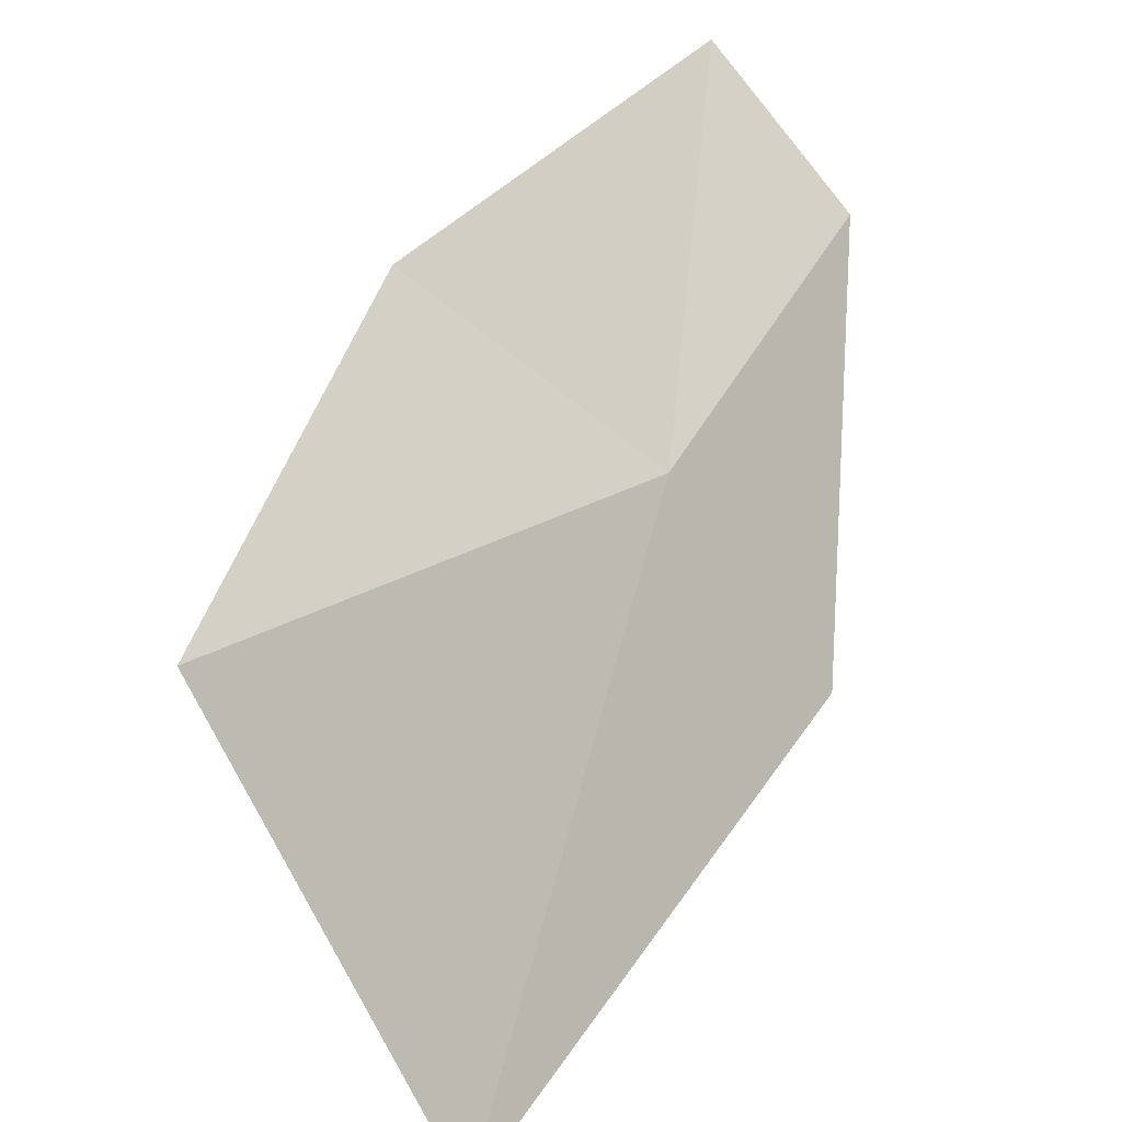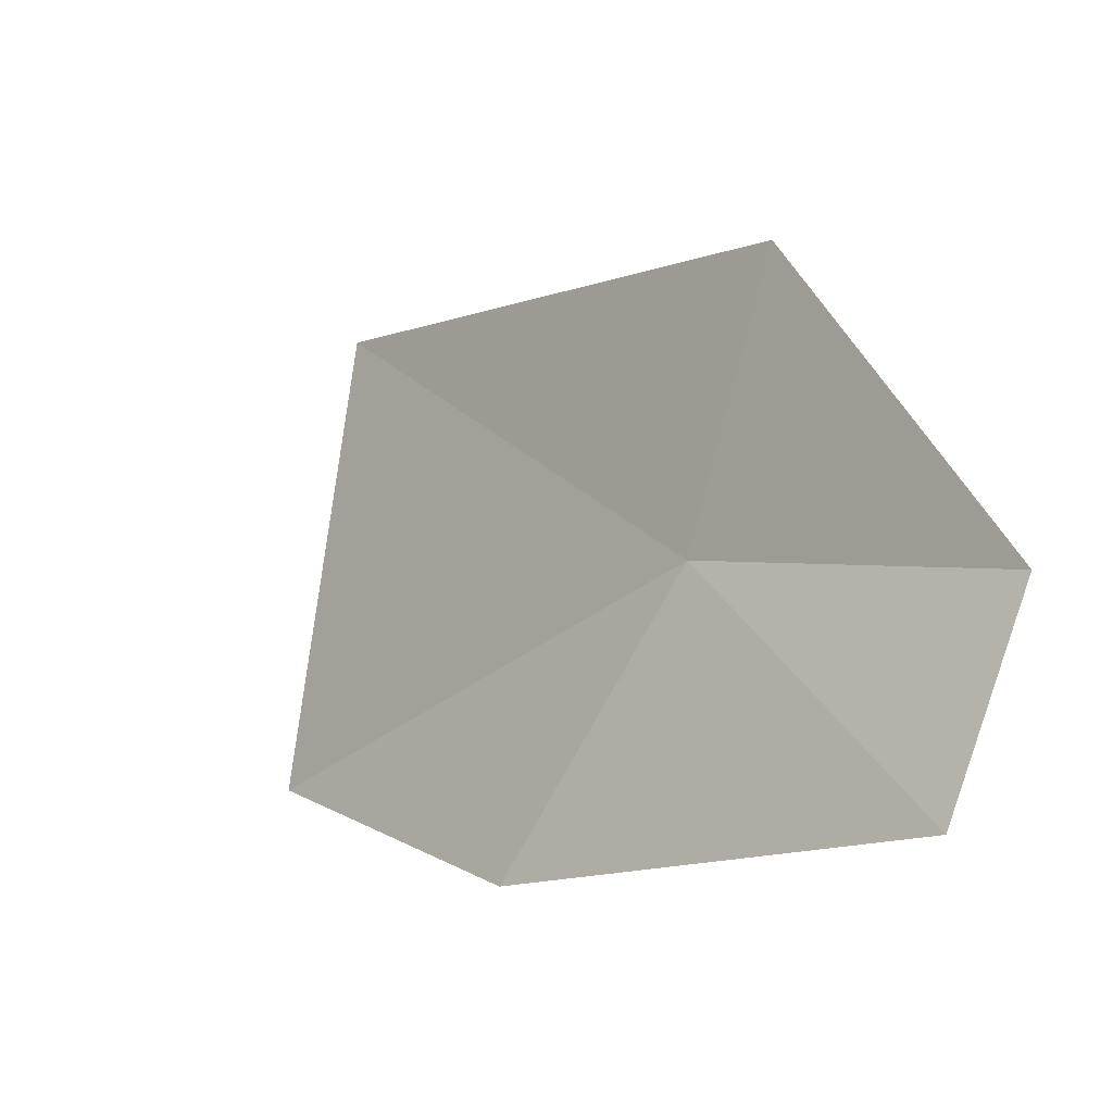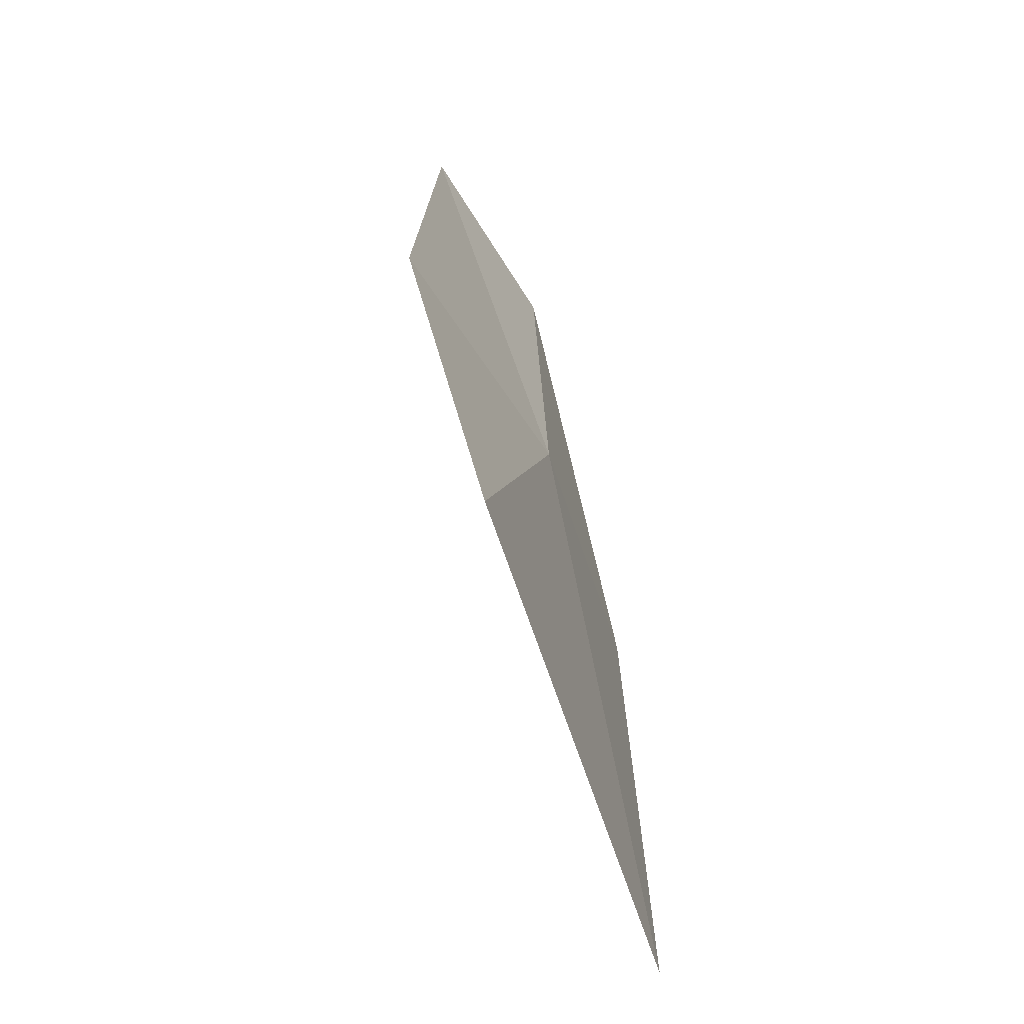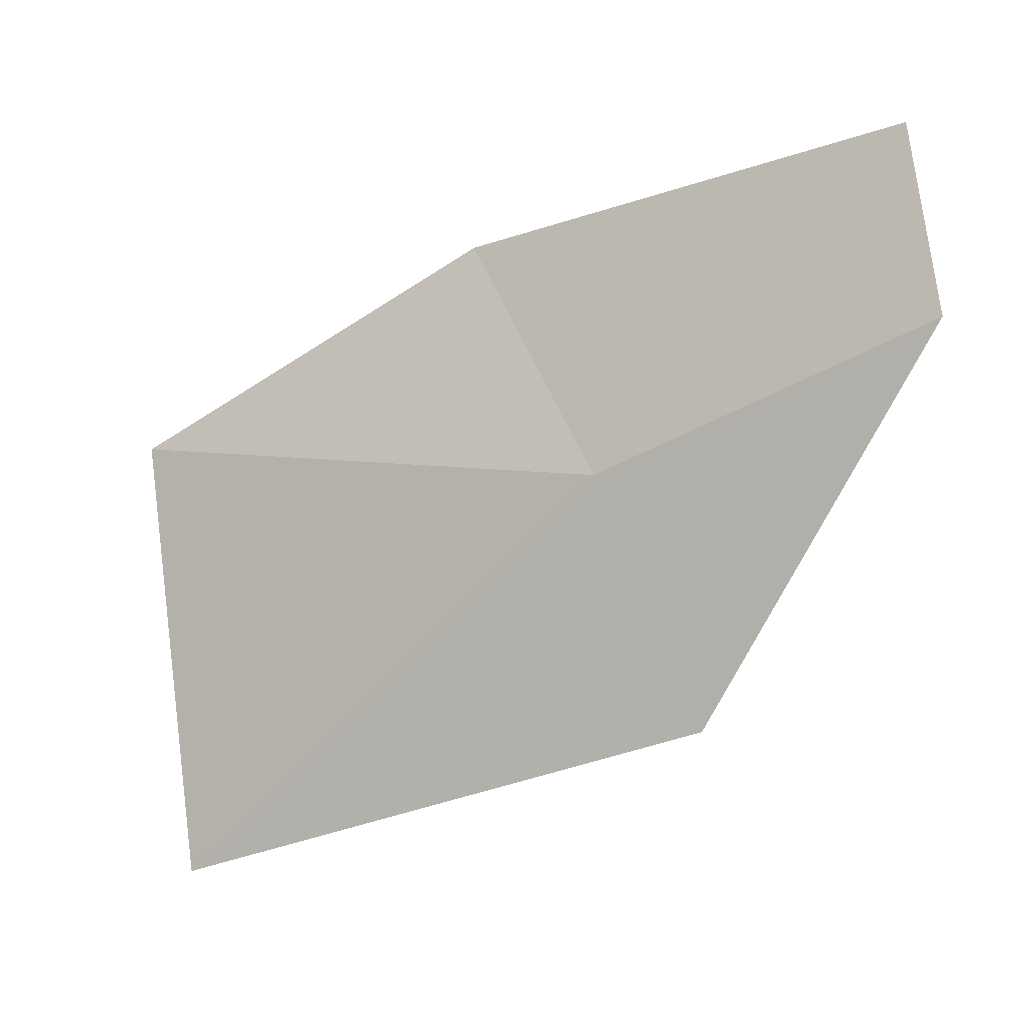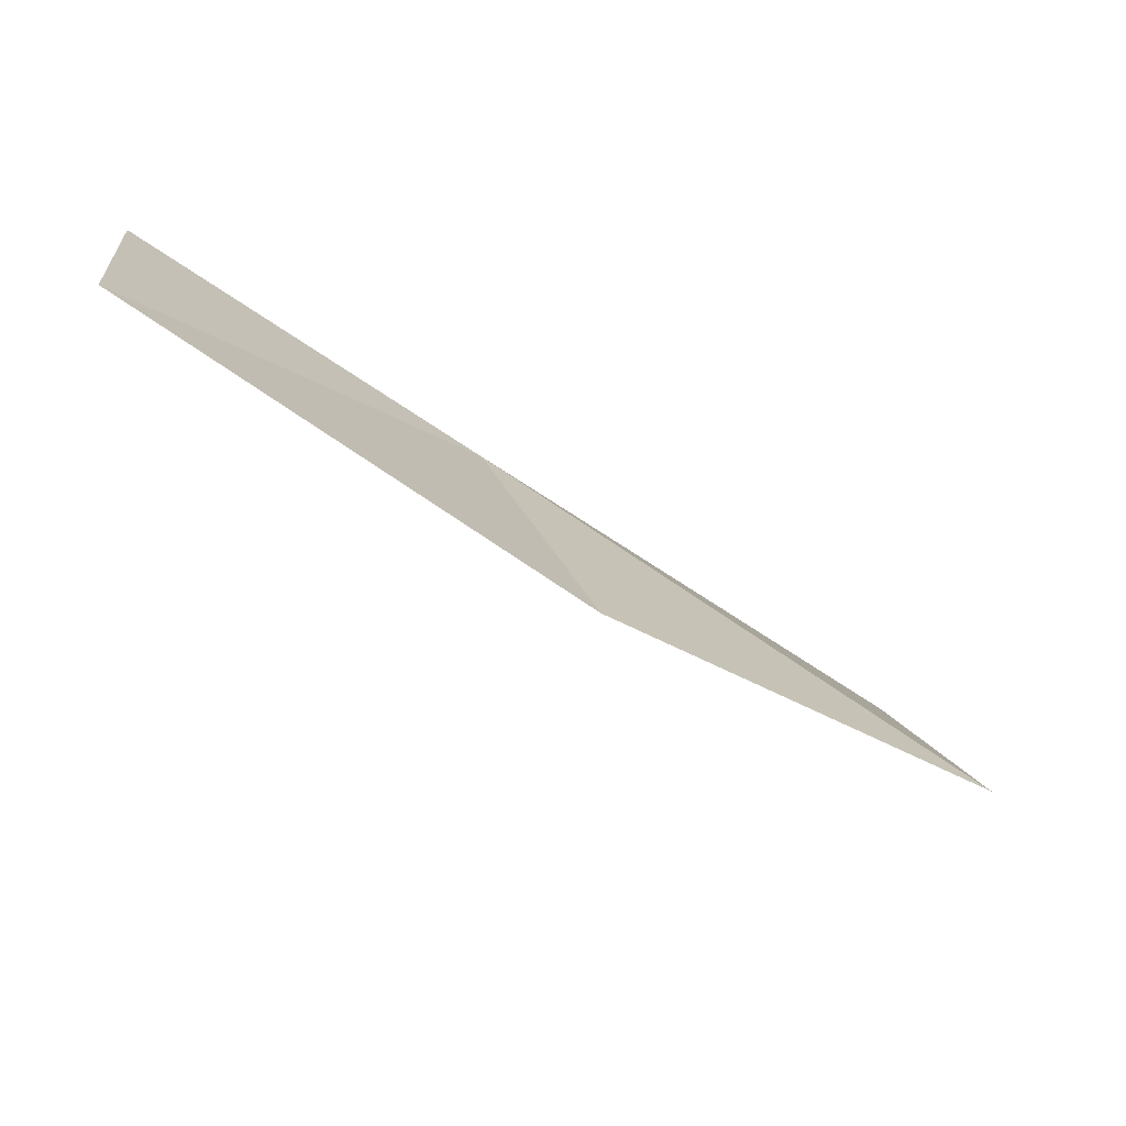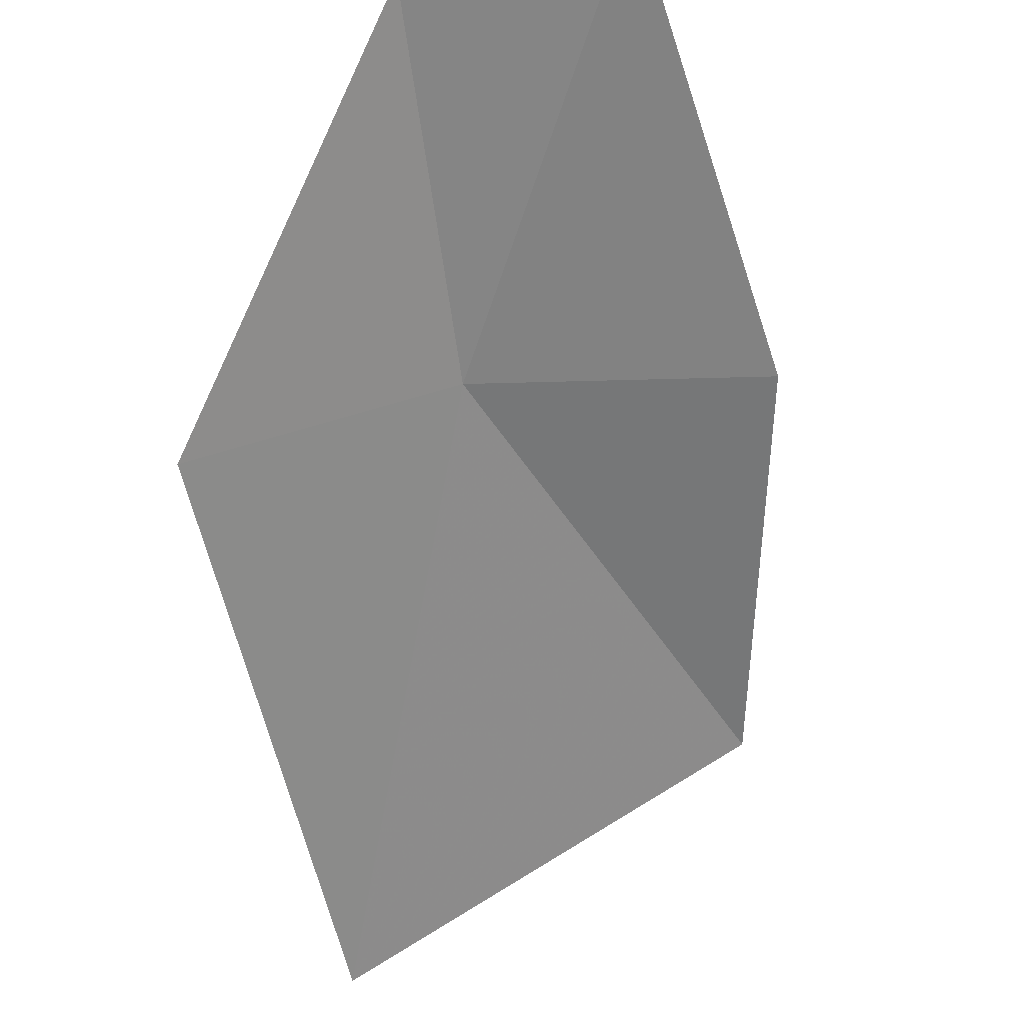
<metadata>
{"format":"obj","ext":"obj","renderer":"f3d","projection":"perspective","resolution":1024,"background":"white","views":[{"elev":-75.7,"azim":0.7,"up":"+Y"},{"elev":68.9,"azim":-18.5,"up":"+Y"},{"elev":0.9,"azim":-34.9,"up":"+Z"},{"elev":16.0,"azim":78.4,"up":"+Z"},{"elev":71.1,"azim":-97.8,"up":"+Z"},{"elev":71.8,"azim":-146.8,"up":"+Y"}]}
</metadata>
<code>
v 7.064 -3.045 36.55
v 7.404 -2.877 36.05
v 7.477 -2.397 36.97
v 6.547 -3.22 36.99
v 7.181 -2.383 37.34
v 6.679 -3.963 35.48
v 6.226 -3.996 36.45
f 1 5 4
f 1 3 5
f 1 6 2
f 1 7 6
f 1 4 7
f 1 2 3

</code>
